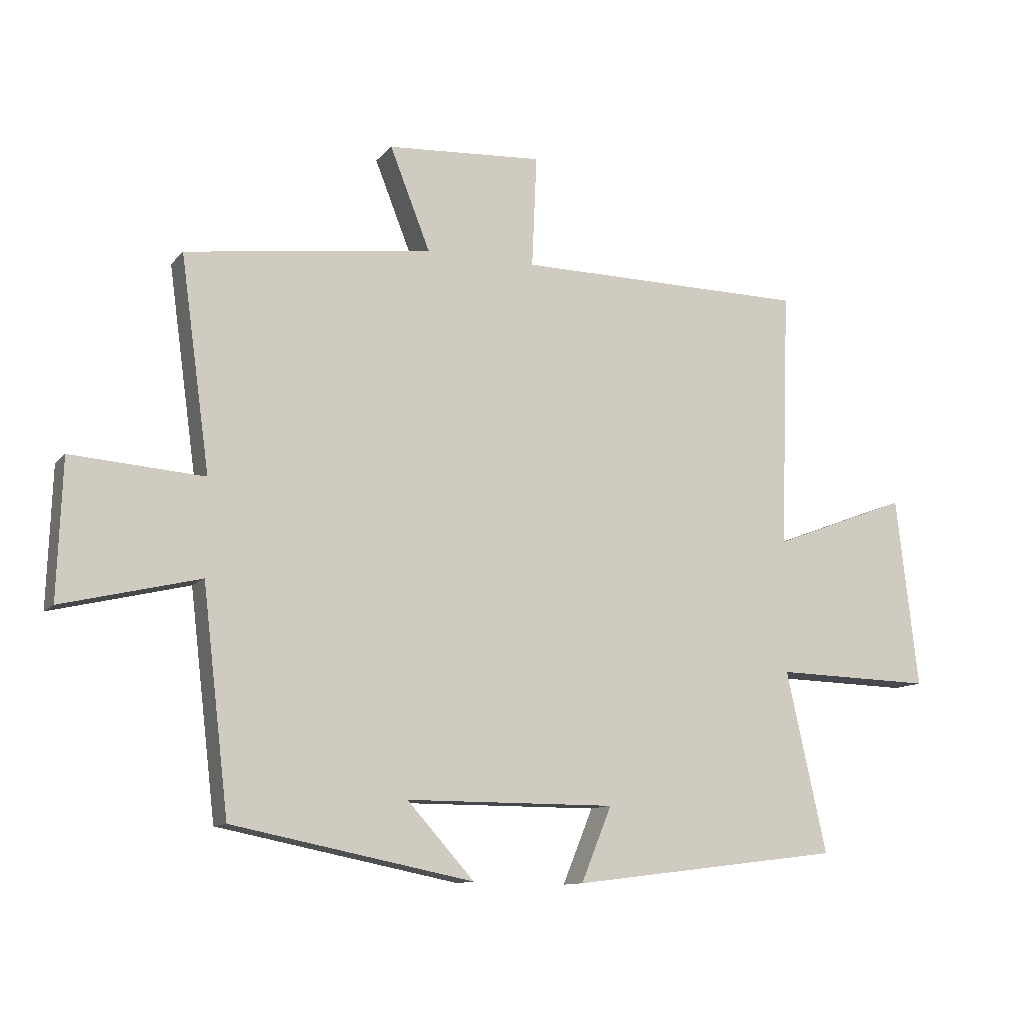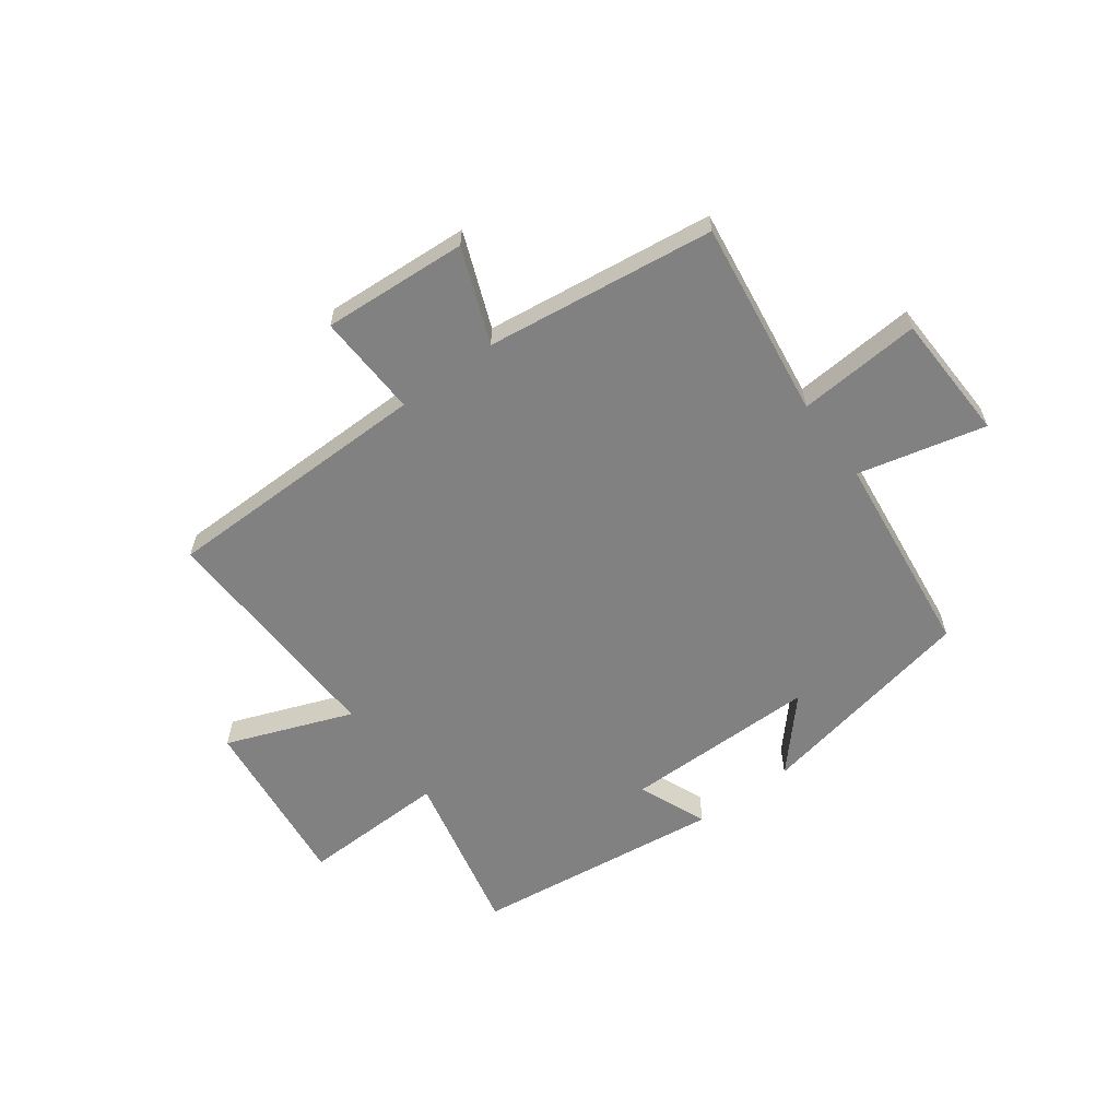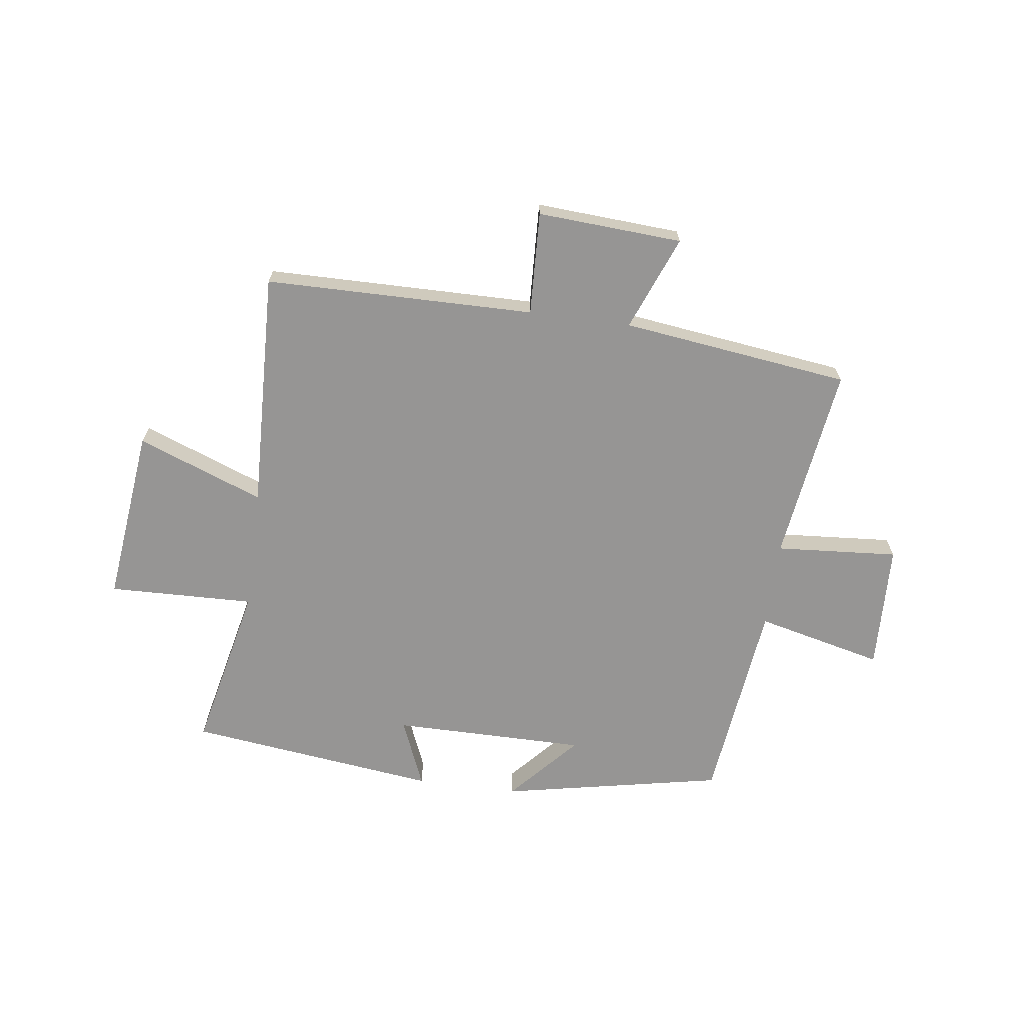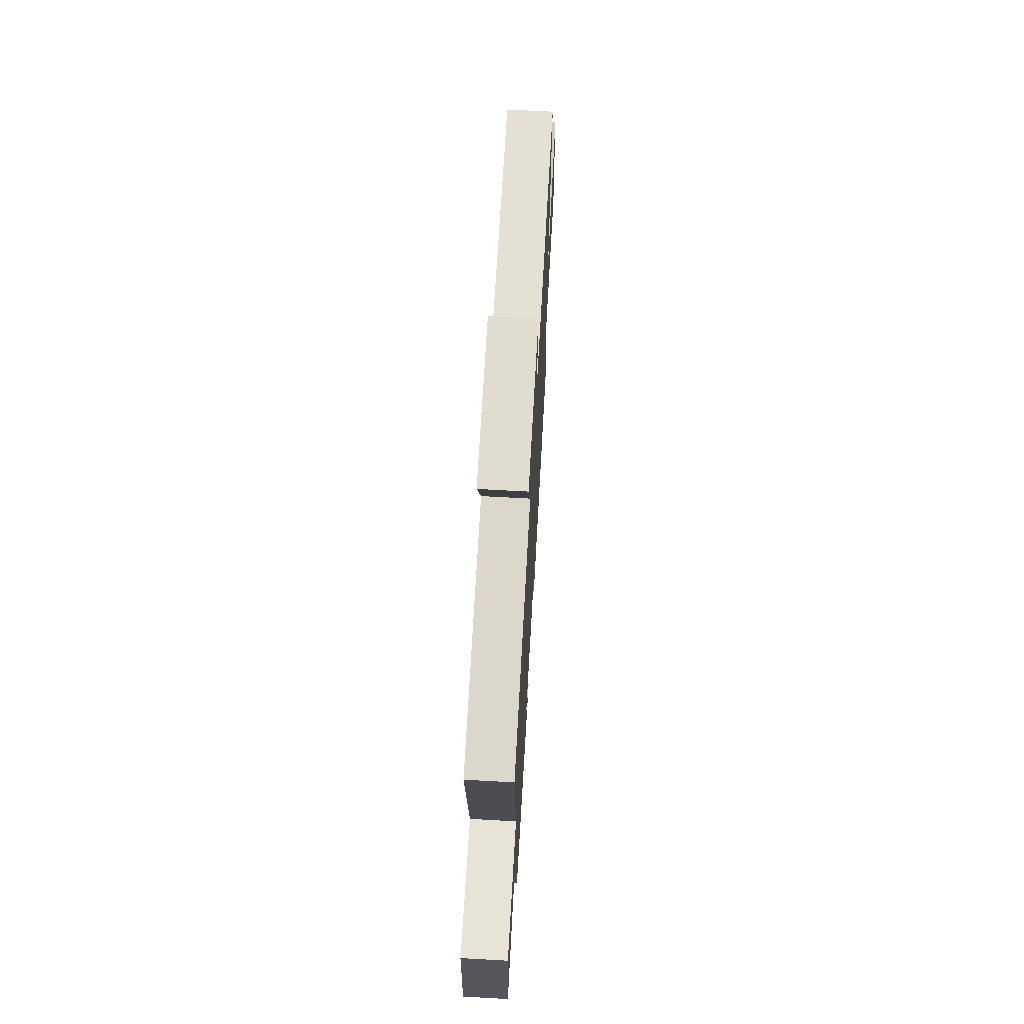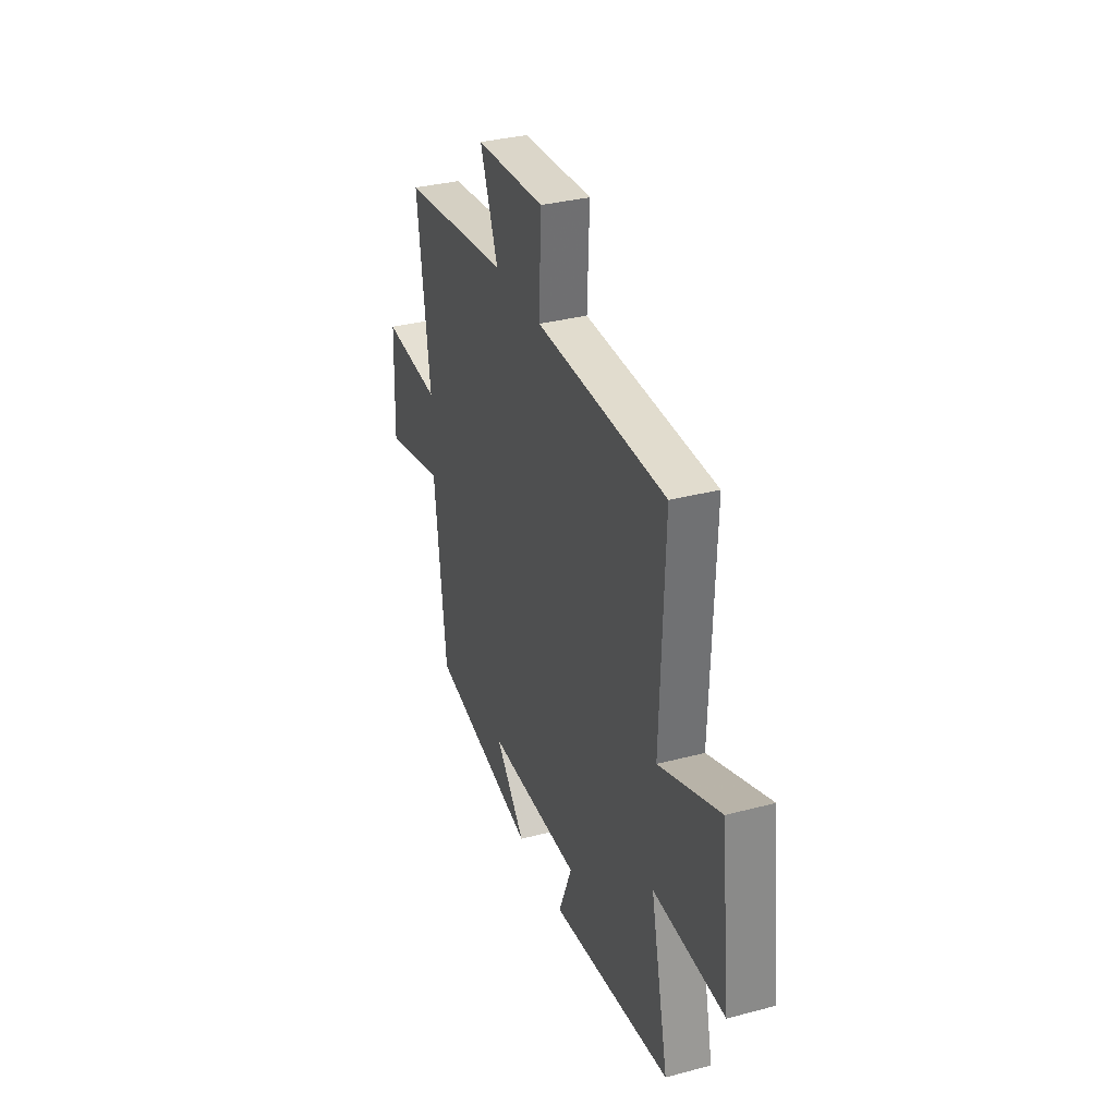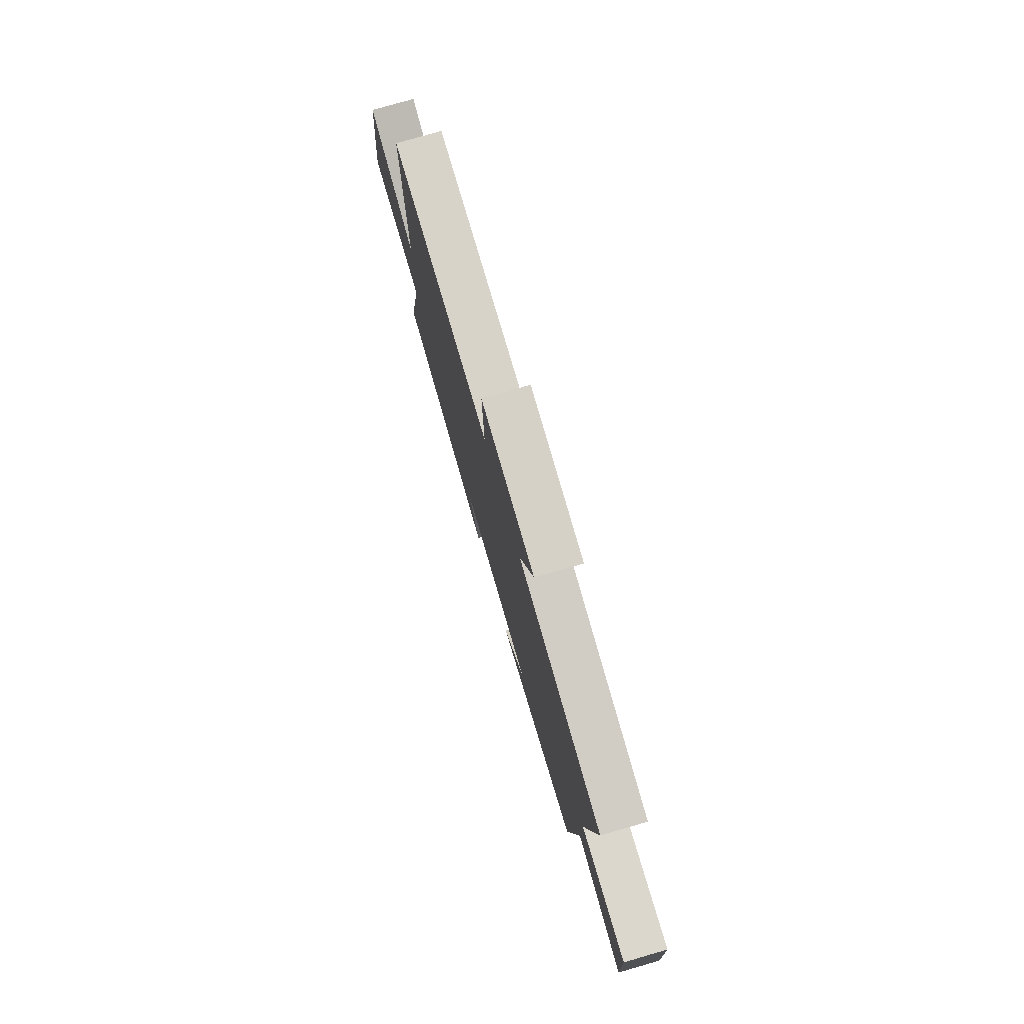
<metadata>
{"format":"obj","ext":"obj","renderer":"f3d","projection":"perspective","resolution":1024,"background":"white","views":[{"elev":-11.2,"azim":156.6,"up":"+Z"},{"elev":-60.4,"azim":36.4,"up":"+Y"},{"elev":-67.5,"azim":-7.6,"up":"+Y"},{"elev":65.8,"azim":93.2,"up":"+Z"},{"elev":33.5,"azim":-109.8,"up":"+Z"},{"elev":76.6,"azim":73.8,"up":"+Z"}]}
</metadata>
<code>
v -0.515 0.07 0.495
v -0.038 0.07 0.5
v -0.046 0.07 0.683
v 0.21 0.07 0.667
v 0.144 0.07 0.5
v 0.548 0.07 0.448
v 0.5 0.07 0.099
v 0.717 0.07 0.115
v 0.725 0.07 -0.111
v 0.5 0.07 -0.057
v 0.457 0.07 -0.421
v 0.062 0.07 -0.5
v 0.172 0.07 -0.378
v -0.172 0.07 -0.378
v -0.122 0.07 -0.5
v -0.566 0.07 -0.445
v -0.5 0.07 -0.148
v -0.759 0.07 -0.155
v -0.723 0.07 0.157
v -0.5 0.07 0.072
v -0.515 0 0.495
v -0.038 0 0.5
v -0.046 0 0.683
v 0.21 0 0.667
v 0.144 0 0.5
v 0.548 0 0.448
v 0.5 0 0.099
v 0.717 0 0.115
v 0.725 0 -0.111
v 0.5 0 -0.057
v 0.457 0 -0.421
v 0.062 0 -0.5
v 0.172 0 -0.378
v -0.172 0 -0.378
v -0.122 0 -0.5
v -0.566 0 -0.445
v -0.5 0 -0.148
v -0.759 0 -0.155
v -0.723 0 0.157
v -0.5 0 0.072
f 17 18 19 20
f 14 15 16 17
f 13 14 17 20
f 10 11 12 13
f 20 1 2
f 13 20 2
f 10 13 2
f 7 8 9 10
f 5 6 7
f 10 2 3
f 7 10 3
f 5 7 3
f 3 4 5
f 40 39 38 37
f 37 36 35 34
f 40 37 34 33
f 33 32 31 30
f 22 21 40
f 22 40 33
f 22 33 30
f 30 29 28 27
f 27 26 25
f 23 22 30
f 23 30 27
f 23 27 25
f 25 24 23
f 1 21 22 2
f 2 22 23 3
f 3 23 24 4
f 4 24 25 5
f 5 25 26 6
f 6 26 27 7
f 7 27 28 8
f 8 28 29 9
f 9 29 30 10
f 10 30 31 11
f 11 31 32 12
f 12 32 33 13
f 13 33 34 14
f 14 34 35 15
f 15 35 36 16
f 16 36 37 17
f 17 37 38 18
f 18 38 39 19
f 19 39 40 20
f 20 40 21 1

</code>
